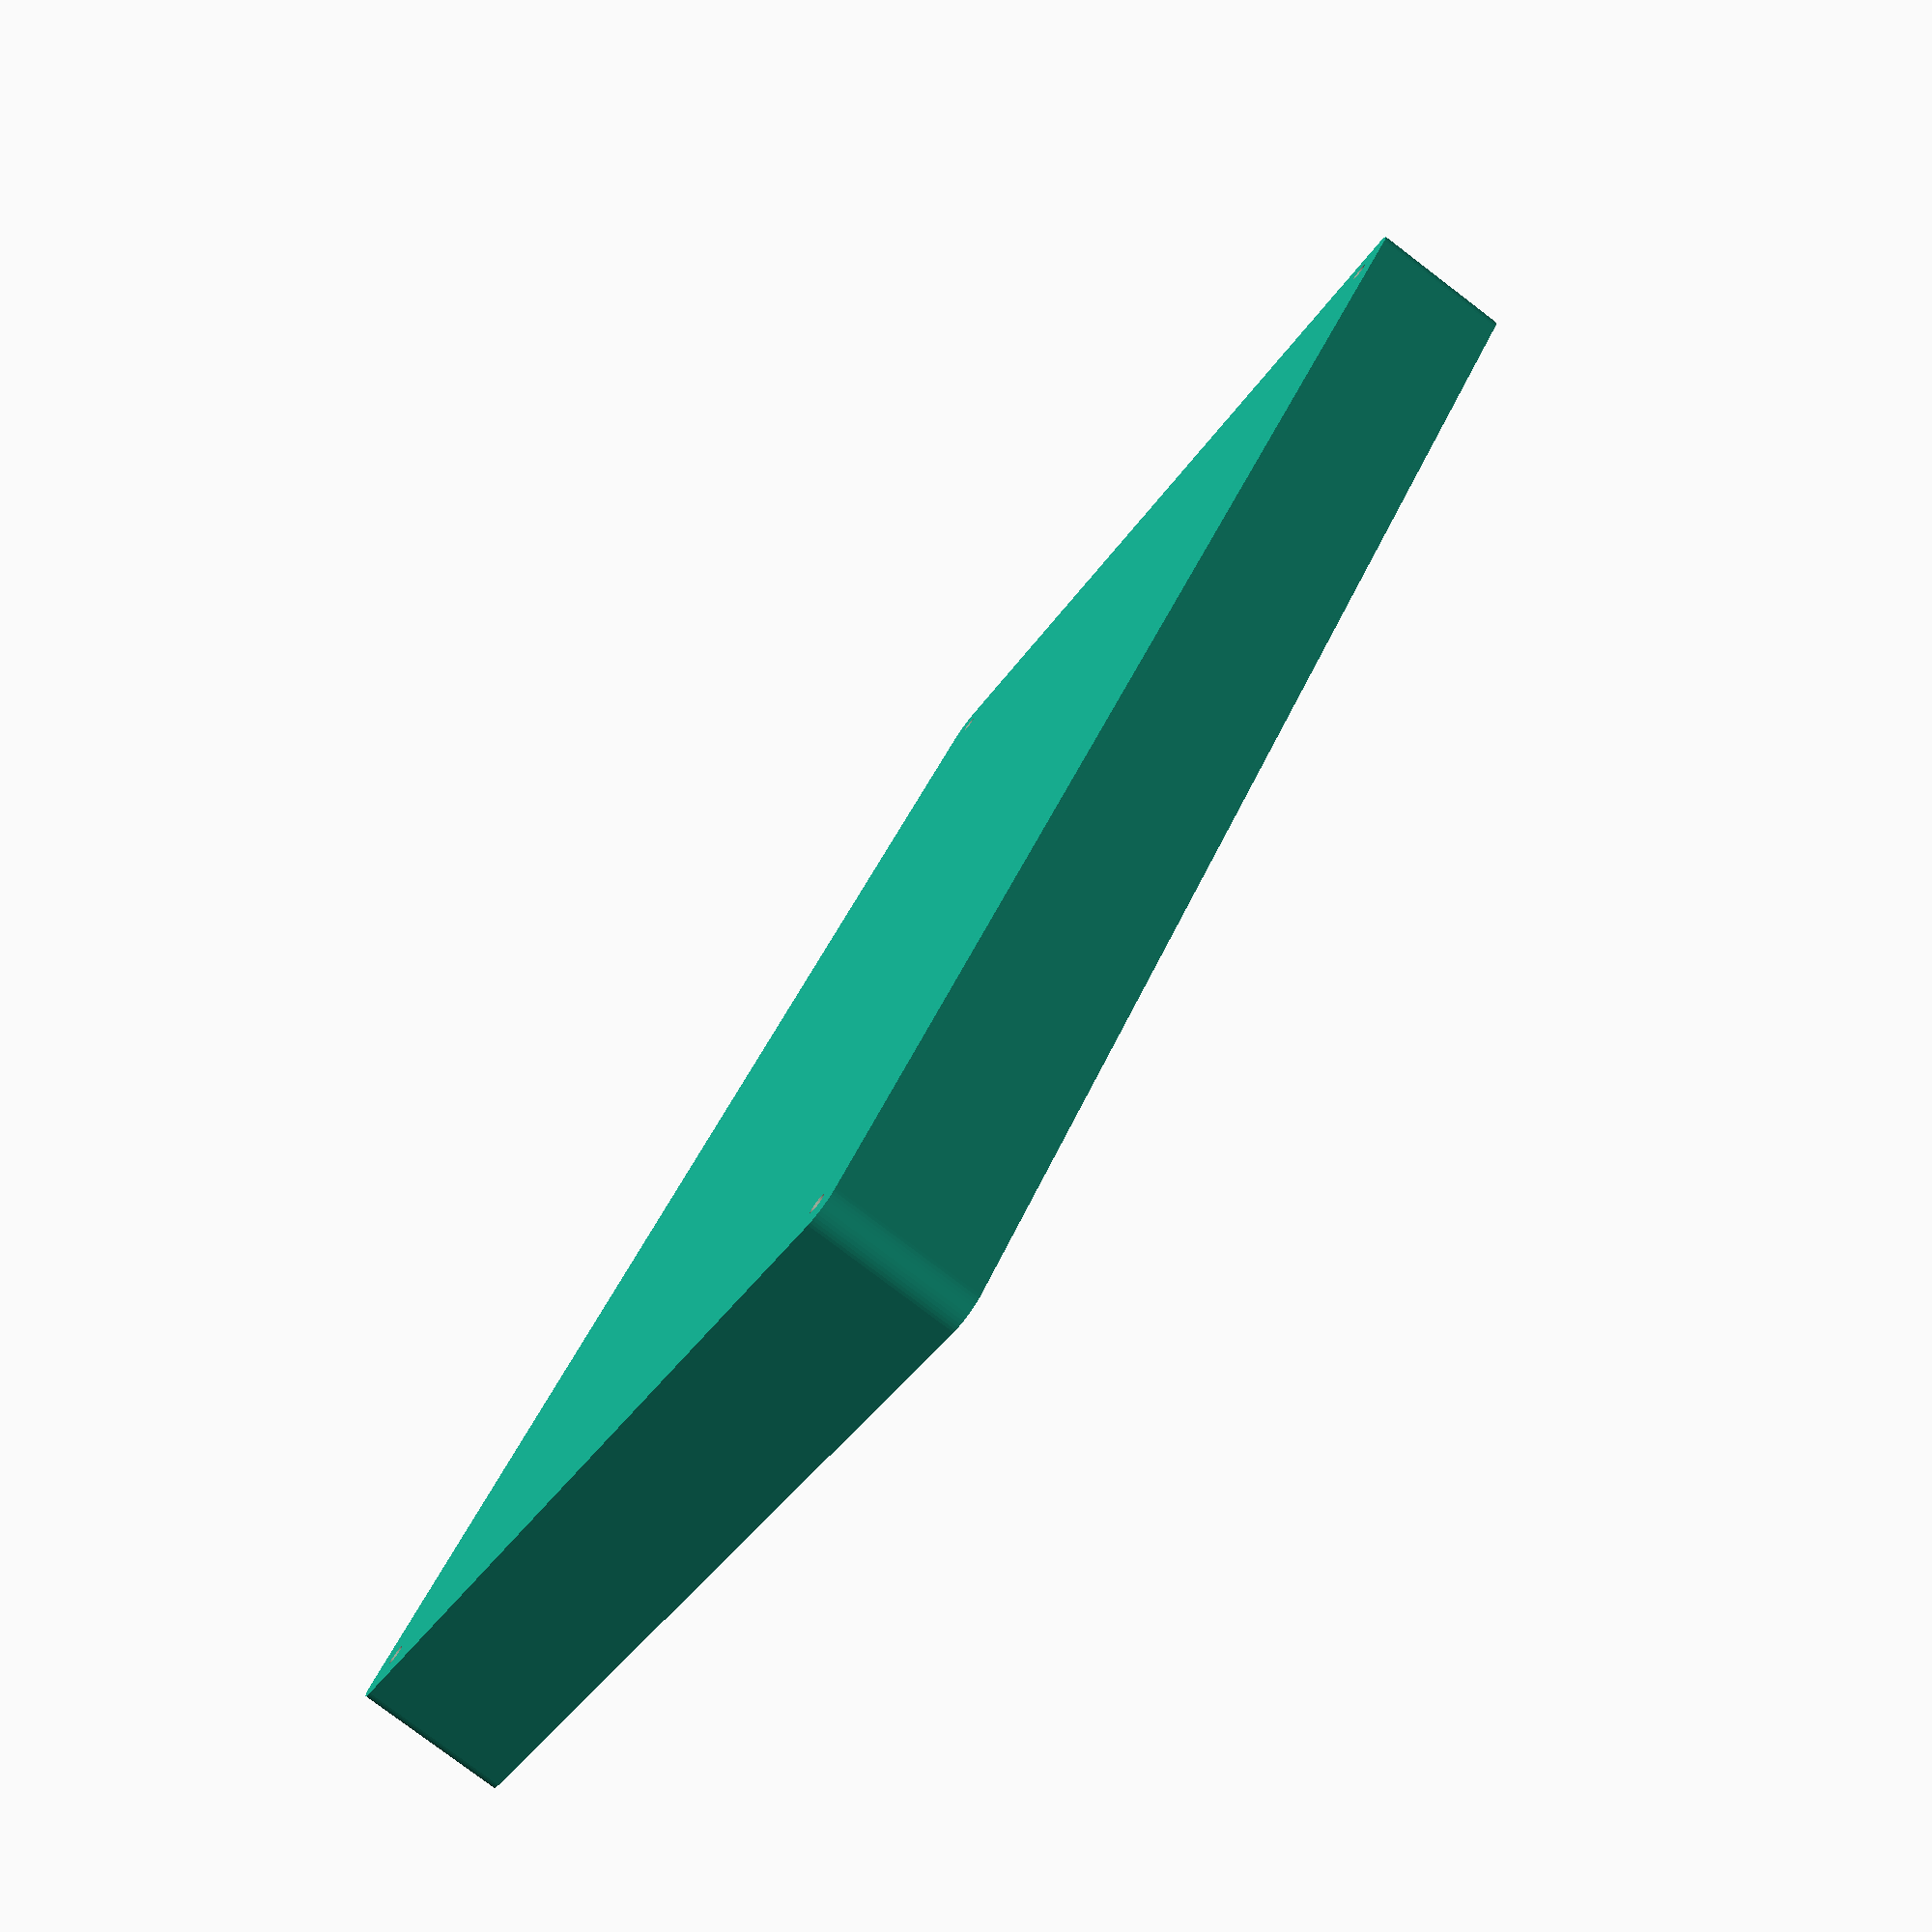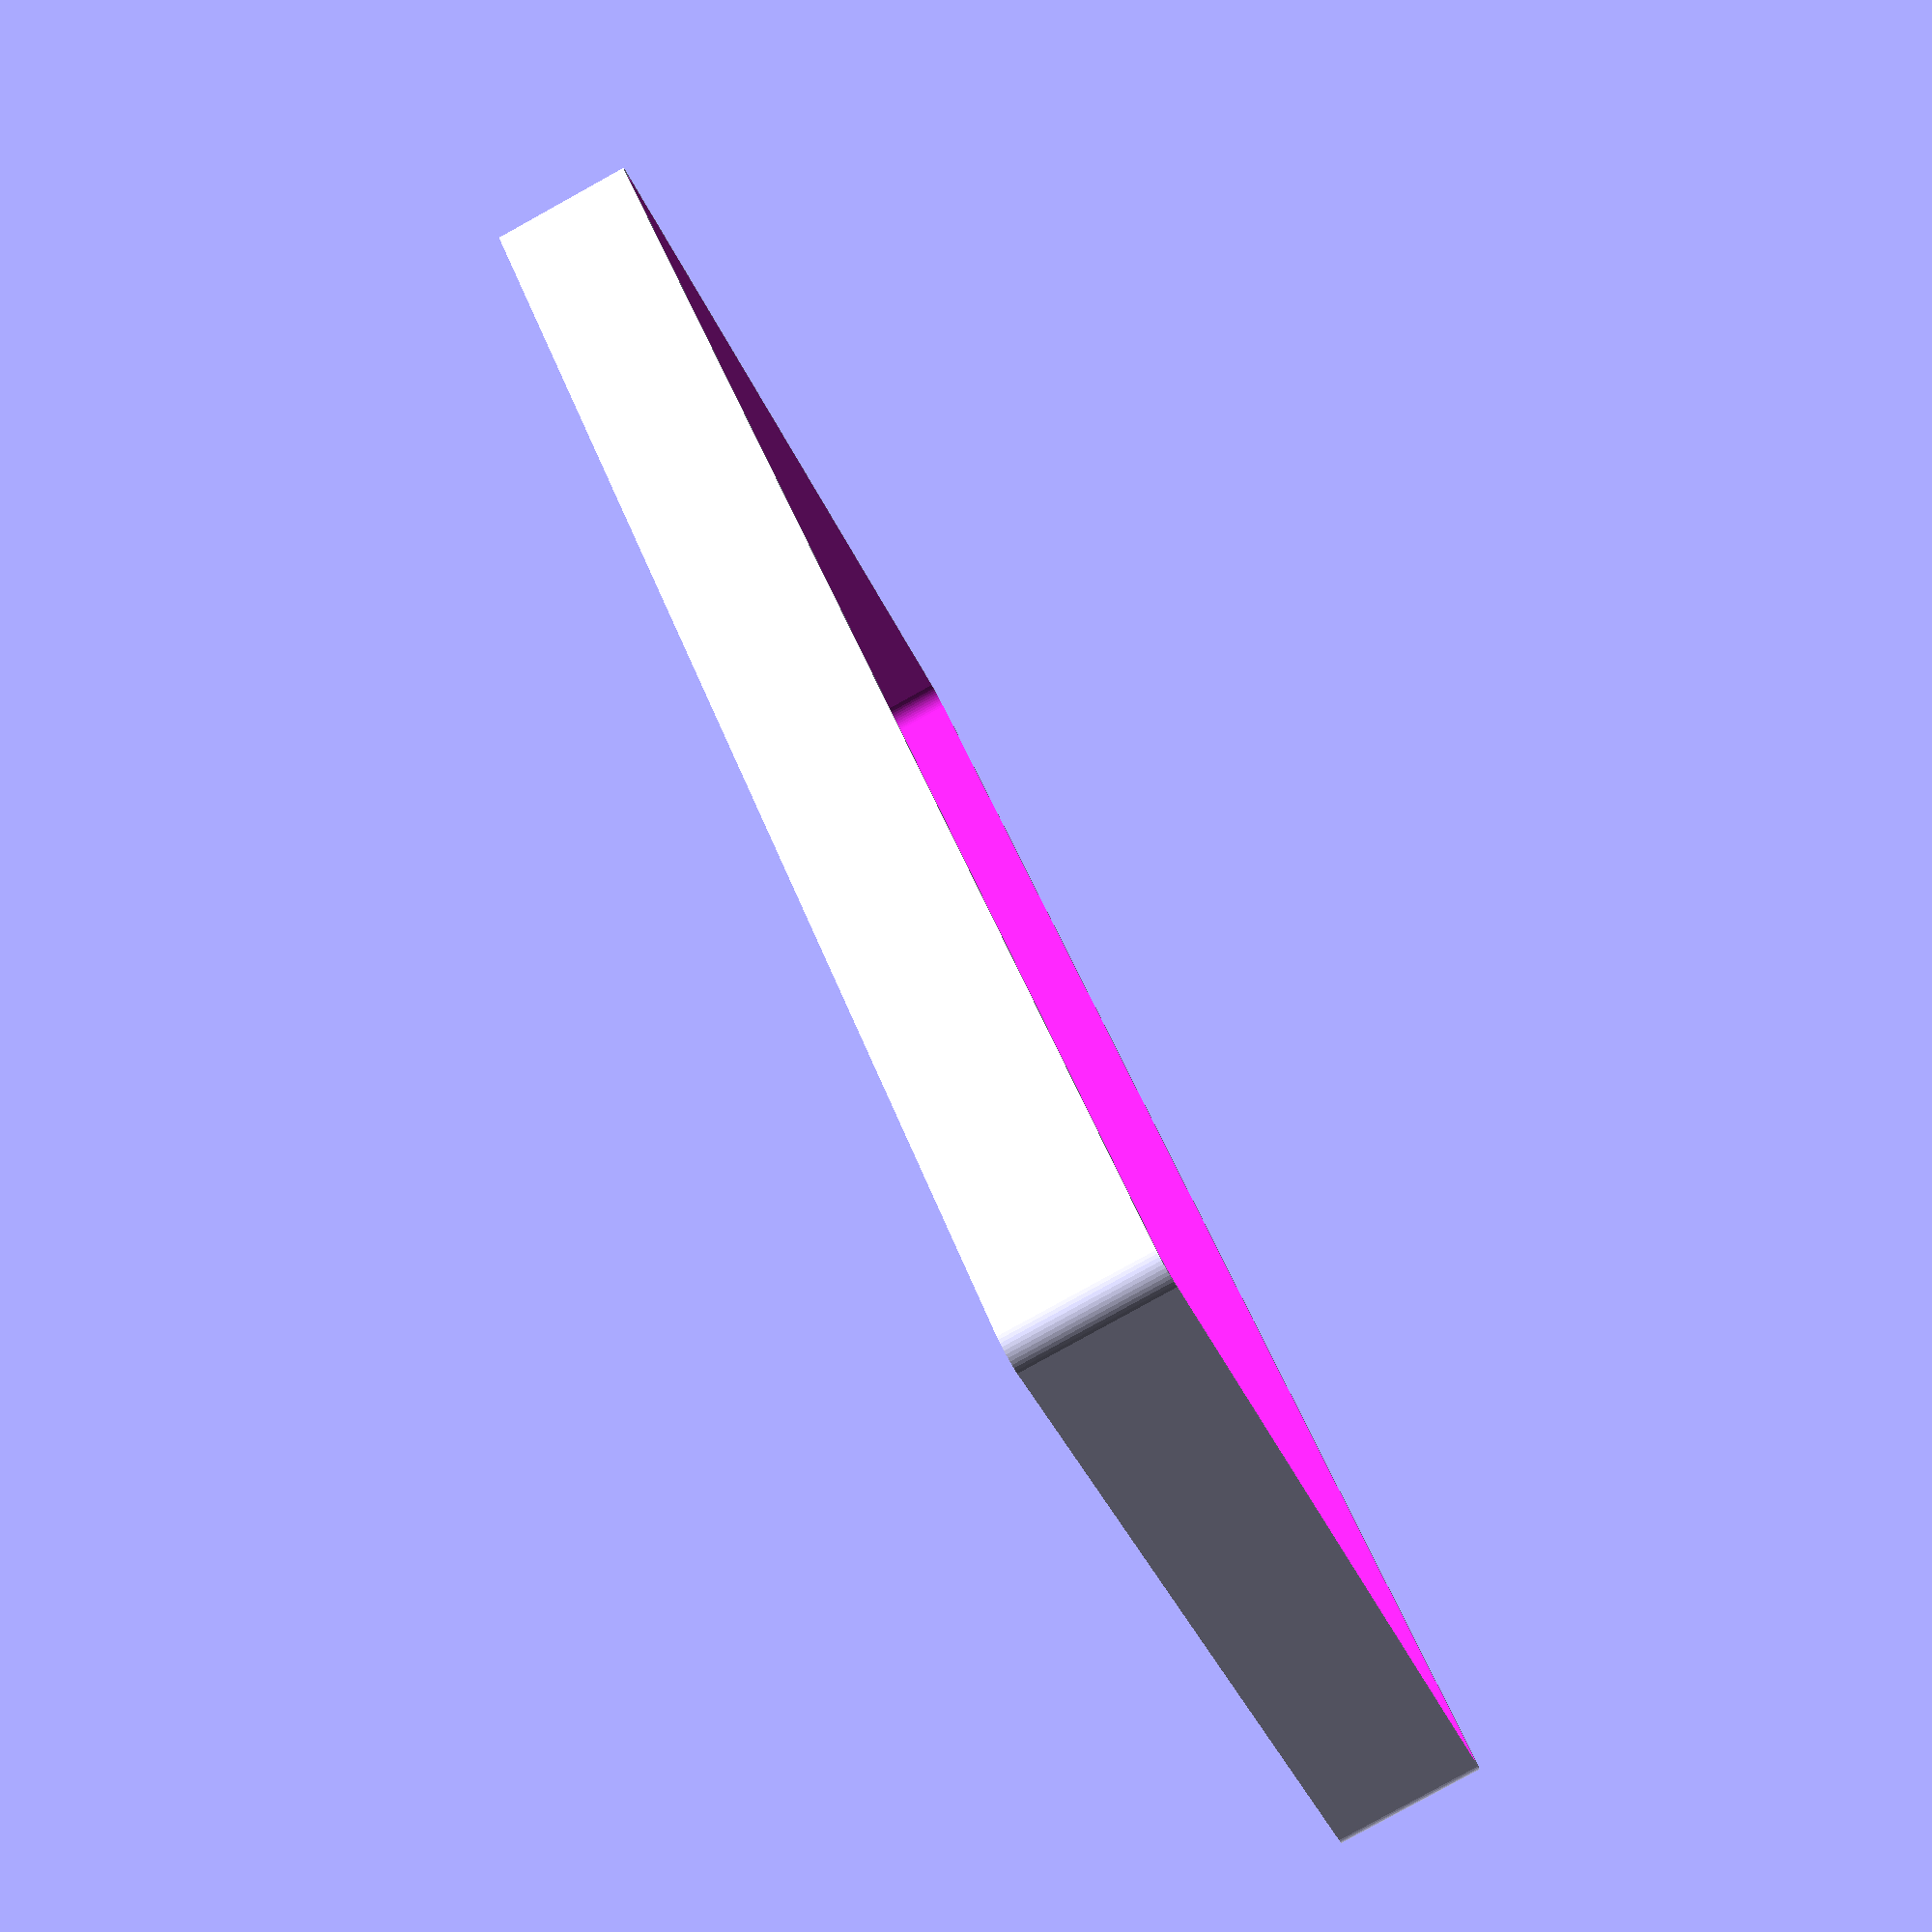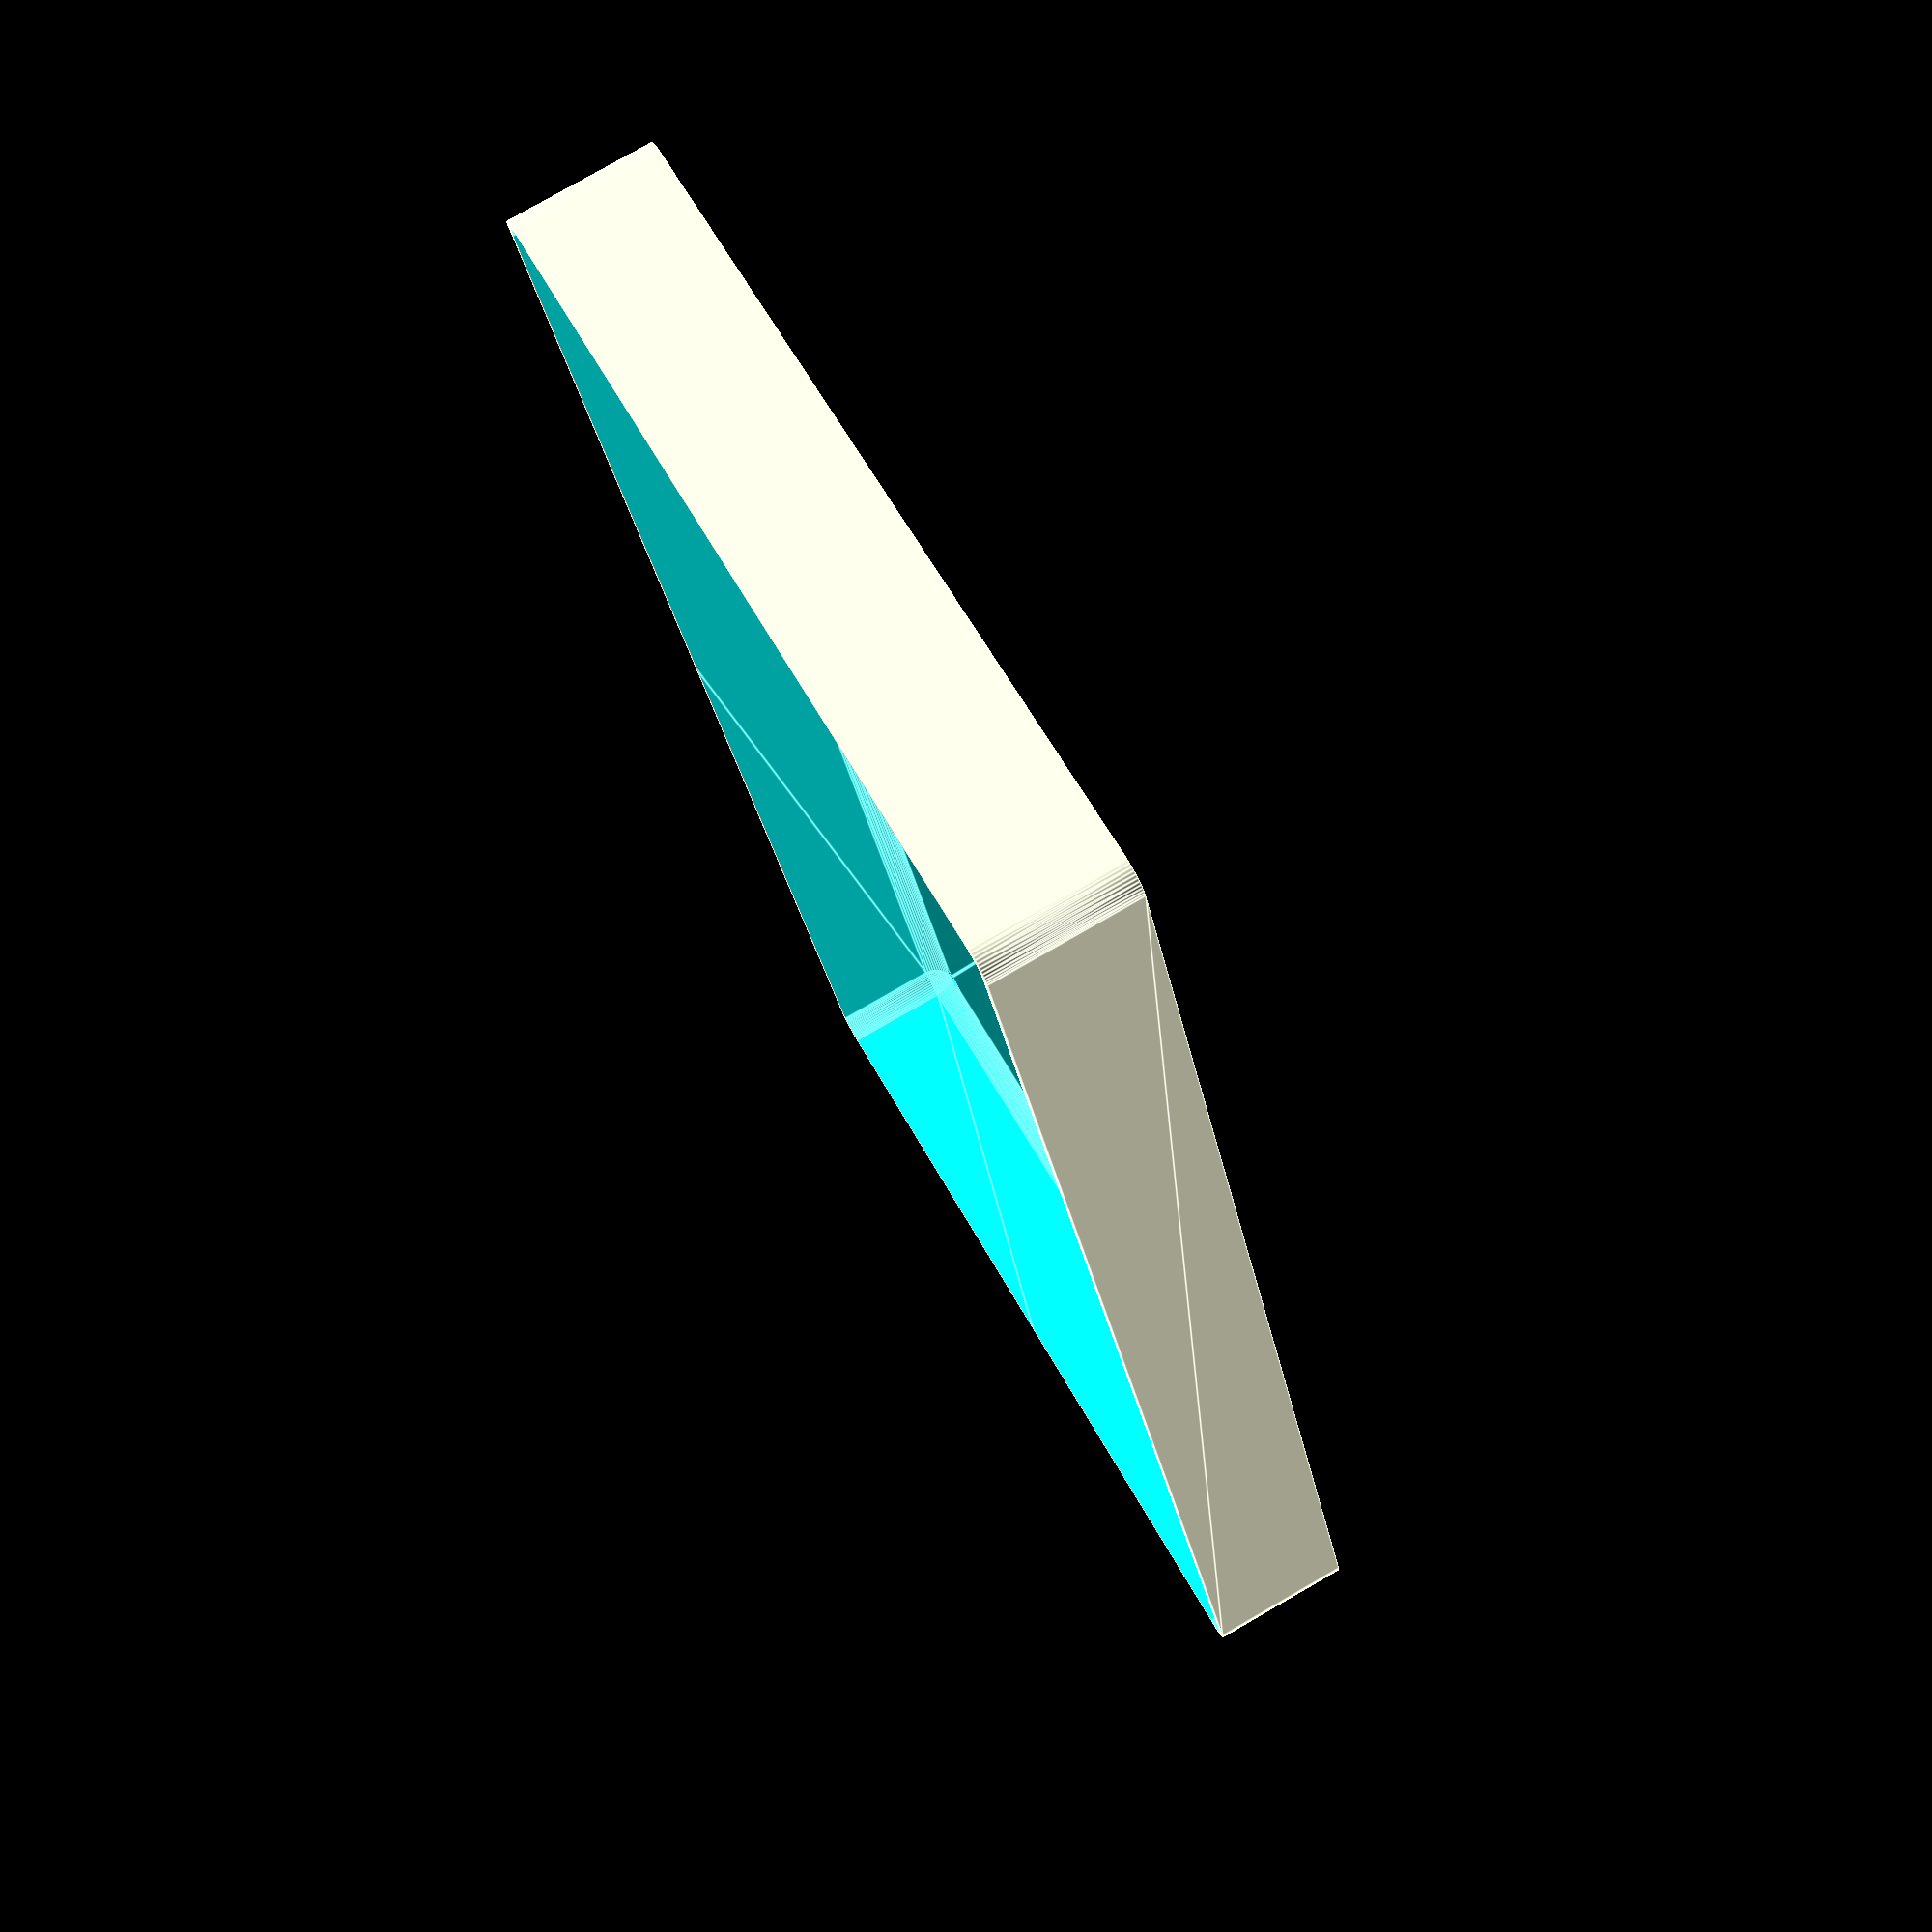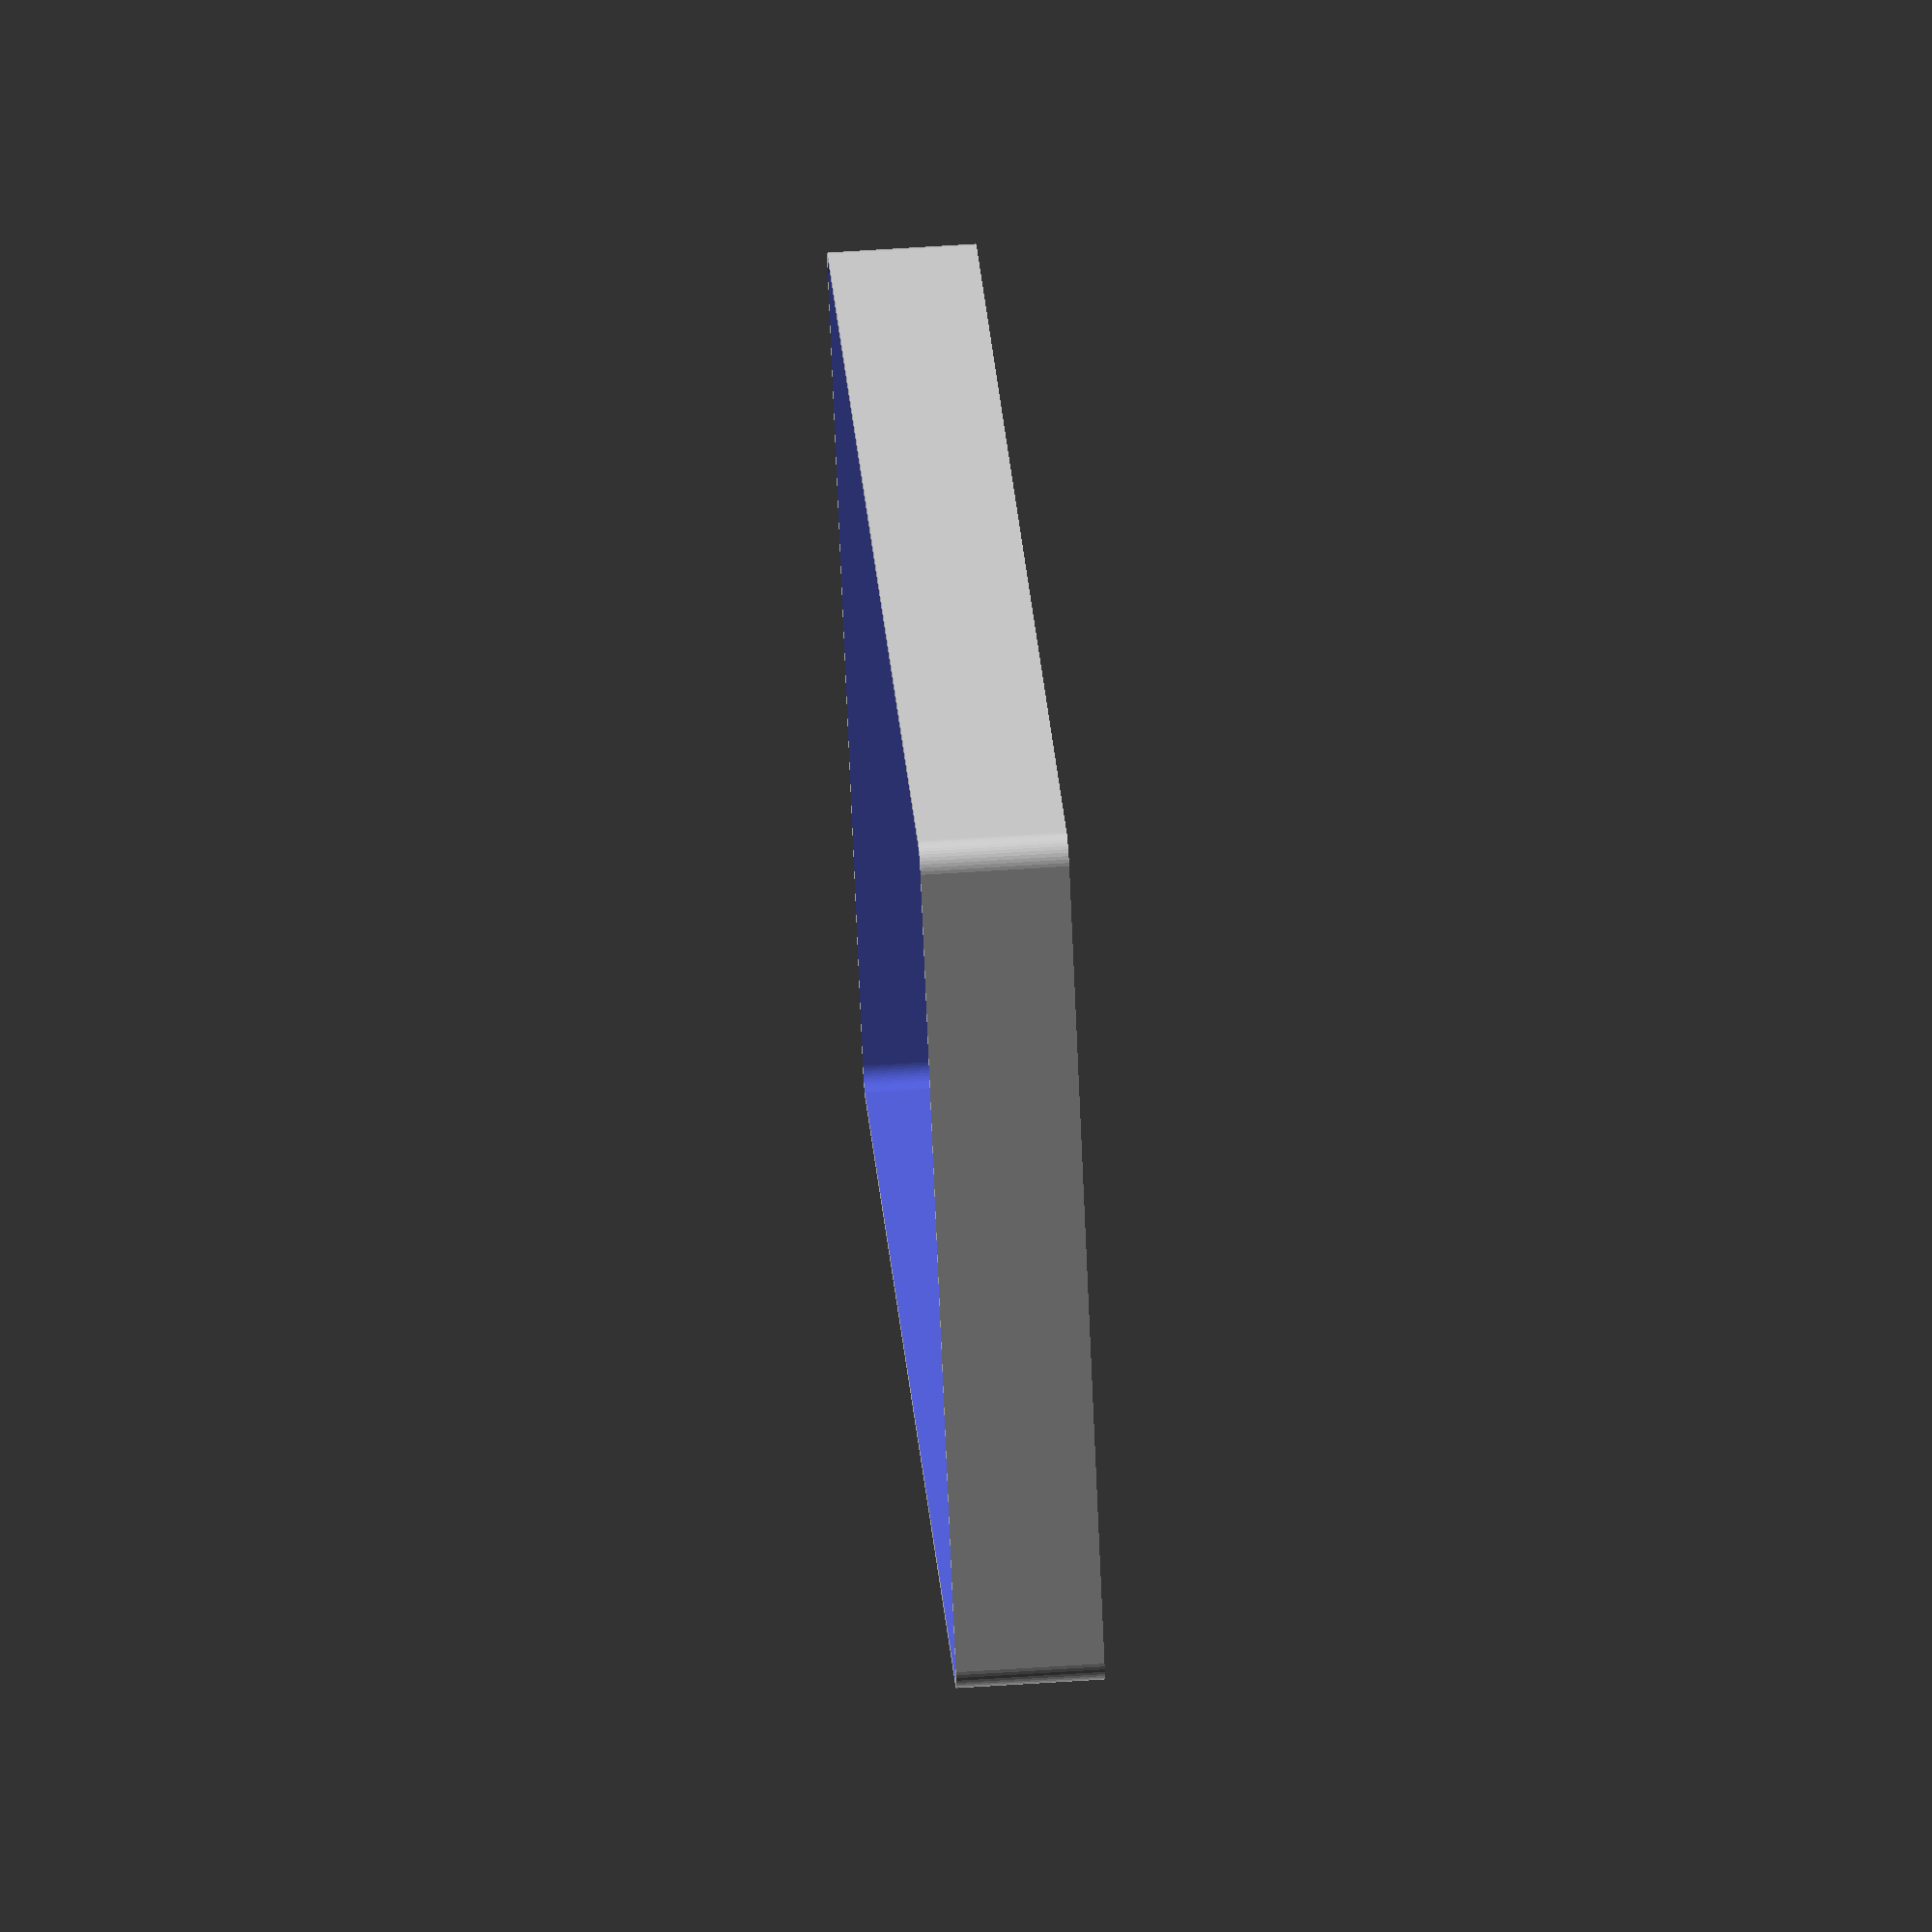
<openscad>
$fn = 50;


difference() {
	union() {
		hull() {
			translate(v = [-77.5000000000, 145.0000000000, 0]) {
				cylinder(h = 27, r = 5);
			}
			translate(v = [77.5000000000, 145.0000000000, 0]) {
				cylinder(h = 27, r = 5);
			}
			translate(v = [-77.5000000000, -145.0000000000, 0]) {
				cylinder(h = 27, r = 5);
			}
			translate(v = [77.5000000000, -145.0000000000, 0]) {
				cylinder(h = 27, r = 5);
			}
		}
	}
	union() {
		translate(v = [-75.0000000000, -142.5000000000, 2]) {
			rotate(a = [0, 0, 0]) {
				difference() {
					union() {
						translate(v = [0, 0, -6.0000000000]) {
							cylinder(h = 6, r = 1.5000000000);
						}
						translate(v = [0, 0, -6.0000000000]) {
							cylinder(h = 6, r = 1.8000000000);
						}
						translate(v = [0, 0, -1.7000000000]) {
							cylinder(h = 1.7000000000, r1 = 1.5000000000, r2 = 2.9000000000);
						}
						cylinder(h = 50, r = 2.9000000000);
						translate(v = [0, 0, -6.0000000000]) {
							cylinder(h = 6, r = 1.5000000000);
						}
					}
					union();
				}
			}
		}
		translate(v = [75.0000000000, -142.5000000000, 2]) {
			rotate(a = [0, 0, 0]) {
				difference() {
					union() {
						translate(v = [0, 0, -6.0000000000]) {
							cylinder(h = 6, r = 1.5000000000);
						}
						translate(v = [0, 0, -6.0000000000]) {
							cylinder(h = 6, r = 1.8000000000);
						}
						translate(v = [0, 0, -1.7000000000]) {
							cylinder(h = 1.7000000000, r1 = 1.5000000000, r2 = 2.9000000000);
						}
						cylinder(h = 50, r = 2.9000000000);
						translate(v = [0, 0, -6.0000000000]) {
							cylinder(h = 6, r = 1.5000000000);
						}
					}
					union();
				}
			}
		}
		translate(v = [-75.0000000000, 142.5000000000, 2]) {
			rotate(a = [0, 0, 0]) {
				difference() {
					union() {
						translate(v = [0, 0, -6.0000000000]) {
							cylinder(h = 6, r = 1.5000000000);
						}
						translate(v = [0, 0, -6.0000000000]) {
							cylinder(h = 6, r = 1.8000000000);
						}
						translate(v = [0, 0, -1.7000000000]) {
							cylinder(h = 1.7000000000, r1 = 1.5000000000, r2 = 2.9000000000);
						}
						cylinder(h = 50, r = 2.9000000000);
						translate(v = [0, 0, -6.0000000000]) {
							cylinder(h = 6, r = 1.5000000000);
						}
					}
					union();
				}
			}
		}
		translate(v = [75.0000000000, 142.5000000000, 2]) {
			rotate(a = [0, 0, 0]) {
				difference() {
					union() {
						translate(v = [0, 0, -6.0000000000]) {
							cylinder(h = 6, r = 1.5000000000);
						}
						translate(v = [0, 0, -6.0000000000]) {
							cylinder(h = 6, r = 1.8000000000);
						}
						translate(v = [0, 0, -1.7000000000]) {
							cylinder(h = 1.7000000000, r1 = 1.5000000000, r2 = 2.9000000000);
						}
						cylinder(h = 50, r = 2.9000000000);
						translate(v = [0, 0, -6.0000000000]) {
							cylinder(h = 6, r = 1.5000000000);
						}
					}
					union();
				}
			}
		}
		translate(v = [0, 0, 3]) {
			hull() {
				union() {
					translate(v = [-77.0000000000, 144.5000000000, 4]) {
						cylinder(h = 39, r = 4);
					}
					translate(v = [-77.0000000000, 144.5000000000, 4]) {
						sphere(r = 4);
					}
					translate(v = [-77.0000000000, 144.5000000000, 43]) {
						sphere(r = 4);
					}
				}
				union() {
					translate(v = [77.0000000000, 144.5000000000, 4]) {
						cylinder(h = 39, r = 4);
					}
					translate(v = [77.0000000000, 144.5000000000, 4]) {
						sphere(r = 4);
					}
					translate(v = [77.0000000000, 144.5000000000, 43]) {
						sphere(r = 4);
					}
				}
				union() {
					translate(v = [-77.0000000000, -144.5000000000, 4]) {
						cylinder(h = 39, r = 4);
					}
					translate(v = [-77.0000000000, -144.5000000000, 4]) {
						sphere(r = 4);
					}
					translate(v = [-77.0000000000, -144.5000000000, 43]) {
						sphere(r = 4);
					}
				}
				union() {
					translate(v = [77.0000000000, -144.5000000000, 4]) {
						cylinder(h = 39, r = 4);
					}
					translate(v = [77.0000000000, -144.5000000000, 4]) {
						sphere(r = 4);
					}
					translate(v = [77.0000000000, -144.5000000000, 43]) {
						sphere(r = 4);
					}
				}
			}
		}
	}
}
</openscad>
<views>
elev=259.7 azim=325.5 roll=307.2 proj=p view=solid
elev=263.3 azim=318.8 roll=241.1 proj=p view=solid
elev=100.2 azim=340.6 roll=119.9 proj=p view=edges
elev=122.3 azim=53.9 roll=94.0 proj=o view=wireframe
</views>
